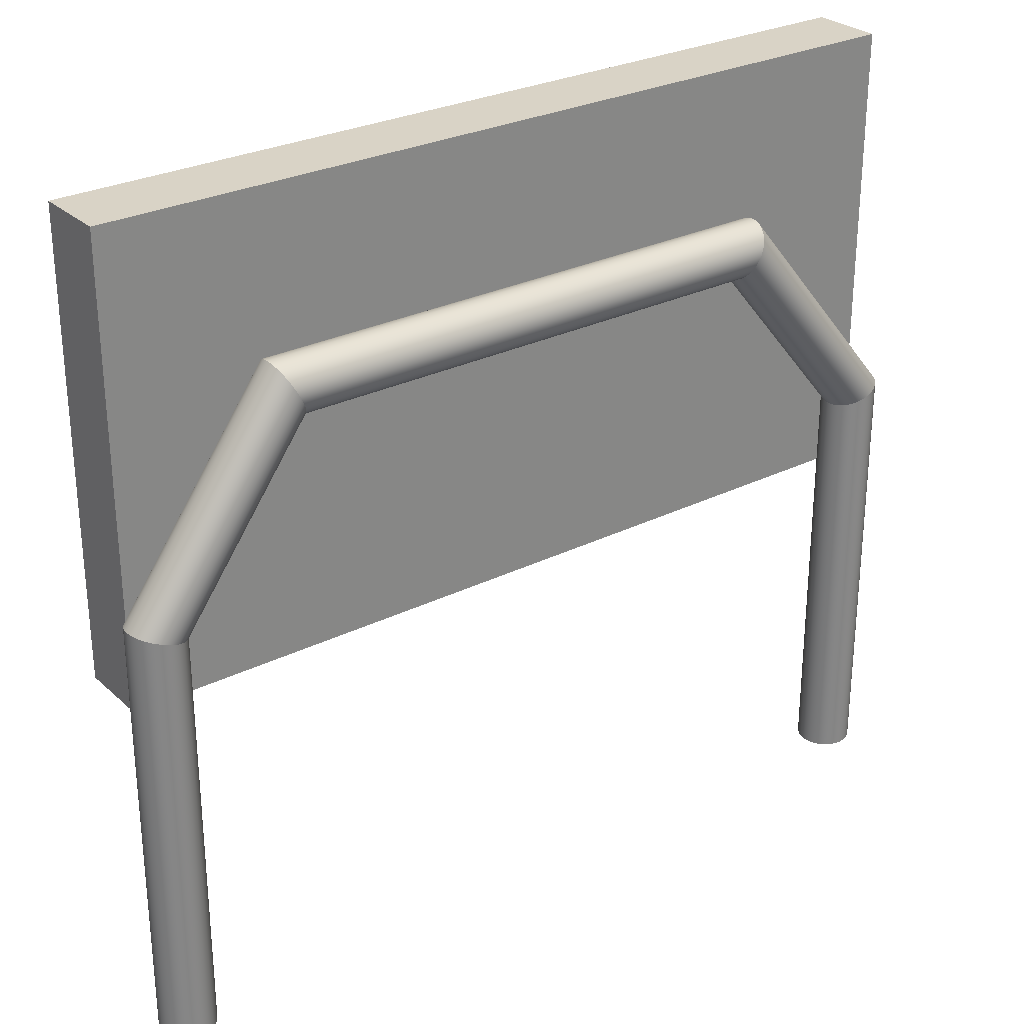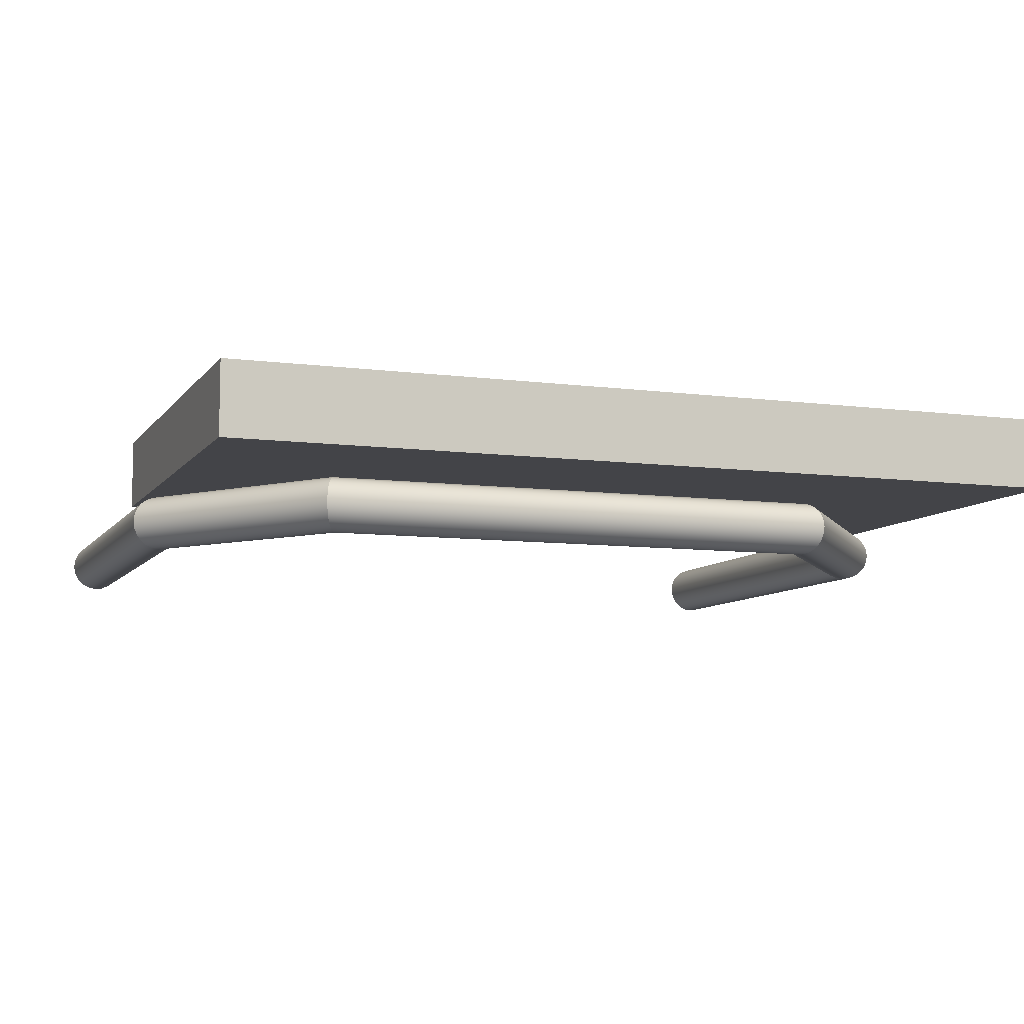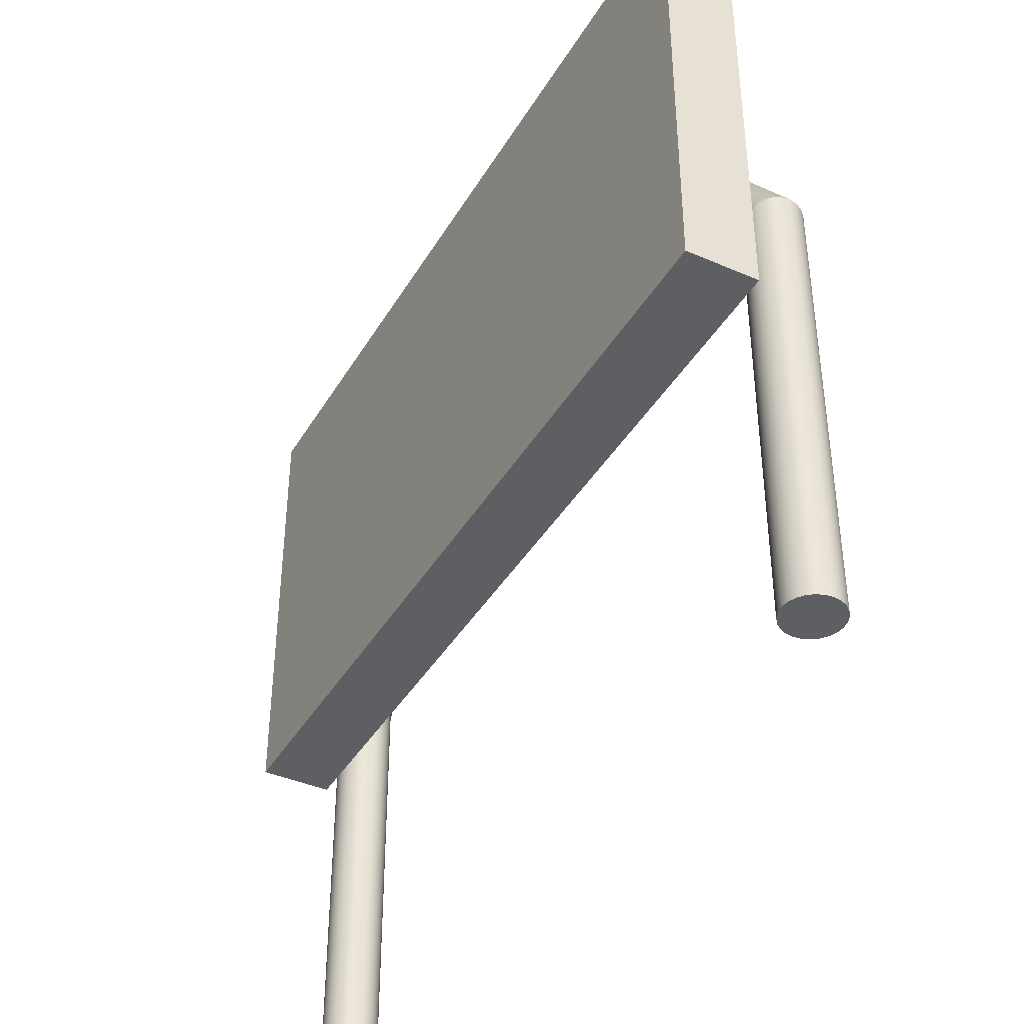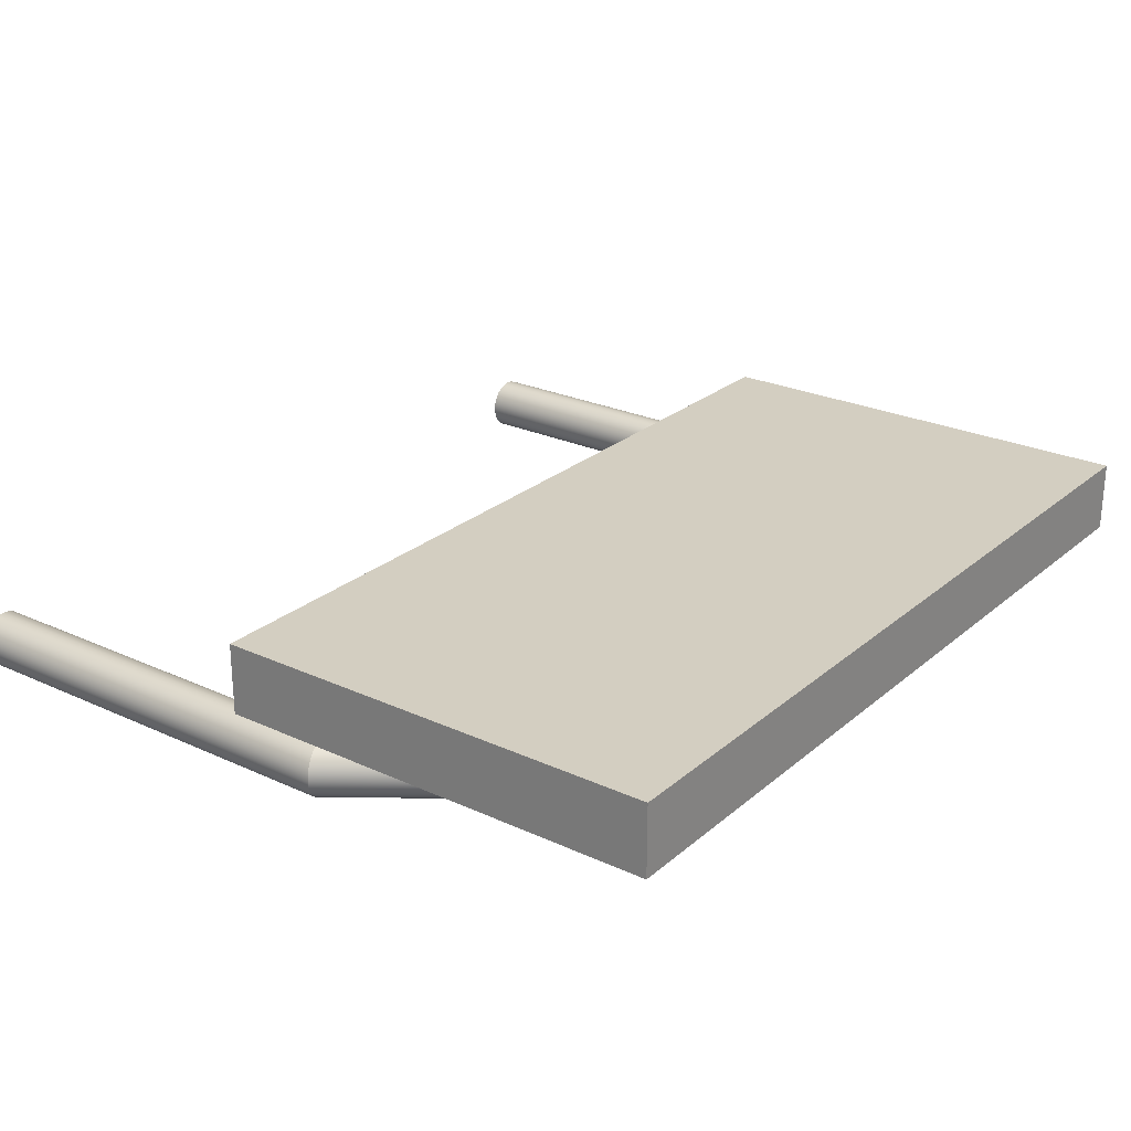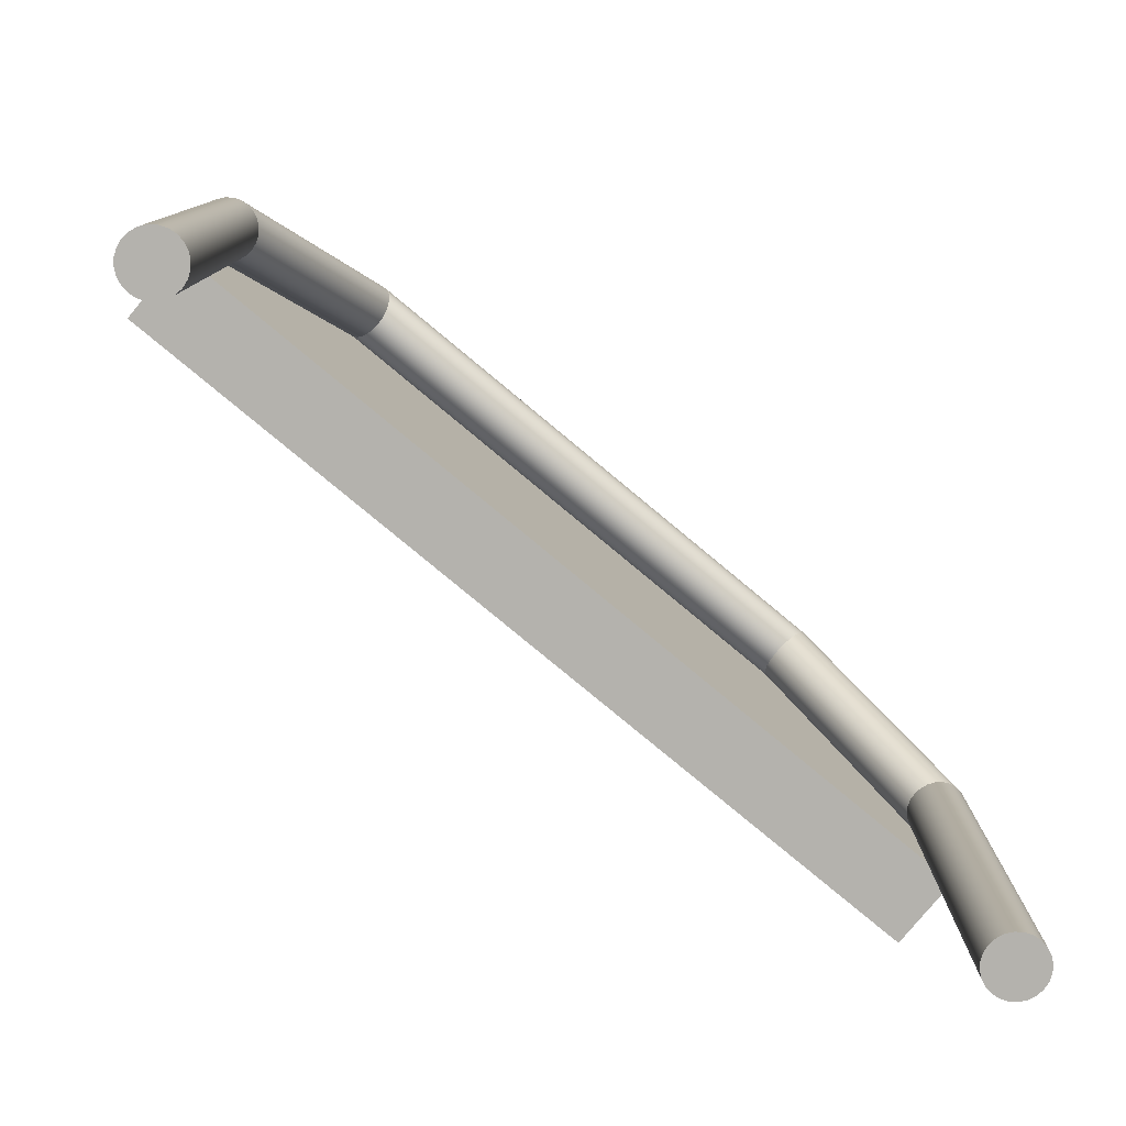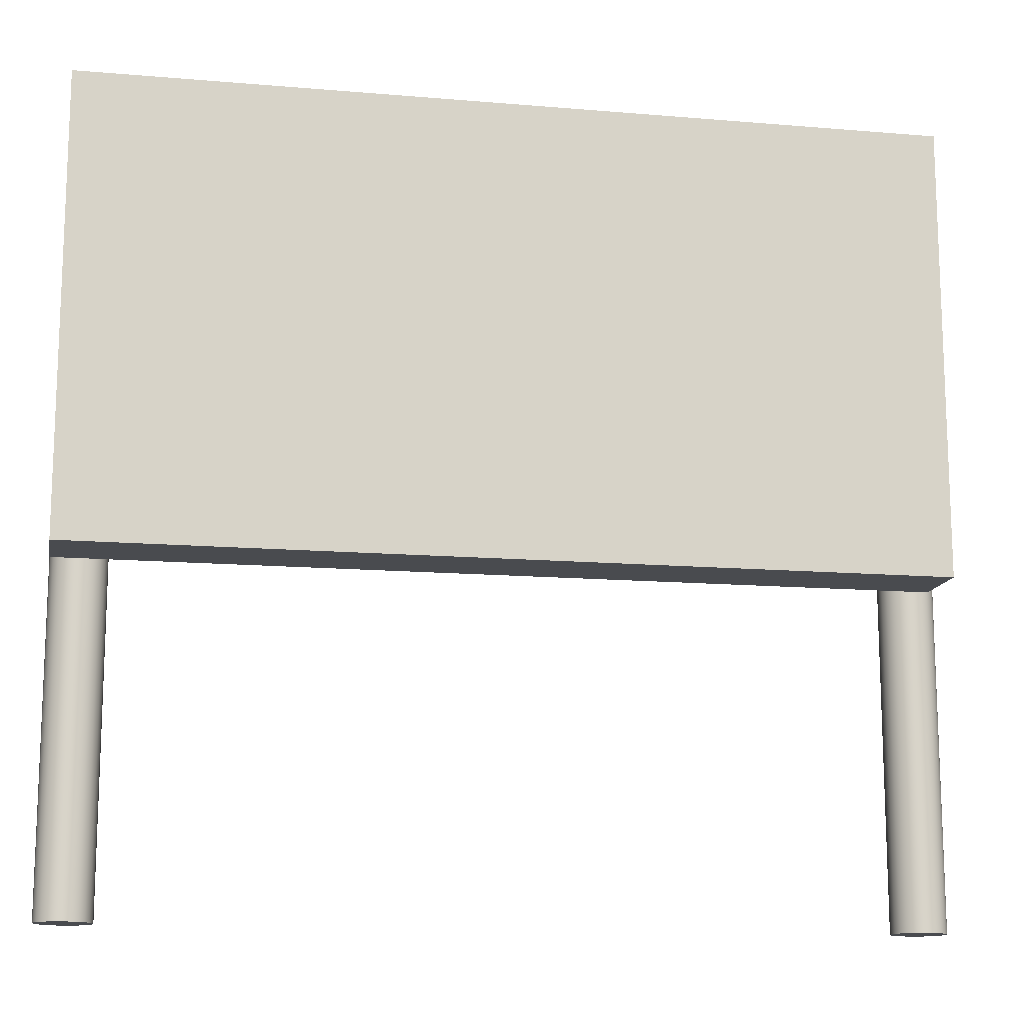
<metadata>
{"format":"obj","ext":"obj","renderer":"f3d","projection":"perspective","resolution":1024,"background":"white","views":[{"elev":28.3,"azim":143.2,"up":"+Y"},{"elev":-8.2,"azim":159.8,"up":"+Z"},{"elev":-40.4,"azim":61.9,"up":"+Y"},{"elev":25.2,"azim":126.7,"up":"+Z"},{"elev":-79.5,"azim":140.3,"up":"+Y"},{"elev":-13.9,"azim":-10.7,"up":"+Y"}]}
</metadata>
<code>
v  -39.58 0 -2.687
v  -39.66 0 -3.334
v  -39.58 0 -3.981
v  -39.33 0 -2.084
v  -39.33 0 -4.584
v  -38.93 0 -1.567
v  -38.93 0 -5.102
v  -38.41 0 -1.169
v  -38.41 0 -5.499
v  -37.81 0 -0.9195
v  -37.81 0 -5.749
v  -37.16 0 -0.8344
v  -37.16 0 -5.834
v  -36.52 0 -5.749
v  -36.52 0 -0.9195
v  -35.91 0 -1.169
v  -35.91 0 -5.499
v  -35.4 0 -1.567
v  -35.4 0 -5.102
v  -35 0 -4.584
v  -35 0 -2.084
v  -34.75 0 -2.687
v  -34.75 0 -3.981
v  -34.66 0 -3.334
v  34.75 0 -2.687
v  34.66 0 -3.334
v  34.75 0 -3.981
v  35 0 -4.584
v  35 0 -2.084
v  35.4 0 -5.102
v  35.4 0 -1.567
v  35.91 0 -5.499
v  35.91 0 -1.169
v  36.52 0 -0.9195
v  36.52 0 -5.749
v  37.16 0 -5.834
v  37.16 0 -0.8344
v  37.81 0 -5.749
v  37.81 0 -0.9195
v  38.41 0 -5.499
v  38.41 0 -1.169
v  38.93 0 -5.102
v  38.93 0 -1.567
v  39.33 0 -4.584
v  39.33 0 -2.084
v  39.58 0 -3.981
v  39.58 0 -2.687
v  39.66 0 -3.334
v  -39.66 39.65 -3.334
v  -39.58 39.62 -3.981
v  -39.58 39.62 -2.687
v  -39.33 39.53 -2.084
v  -38.93 39.38 -1.567
v  -38.41 39.2 -1.169
v  -37.81 38.98 -0.9195
v  -37.16 38.75 -0.8344
v  -36.52 38.52 -0.9195
v  -35.91 38.3 -1.169
v  -35.4 38.12 -1.567
v  -35 37.97 -2.084
v  -34.75 37.88 -2.687
v  -34.66 37.85 -3.334
v  -34.75 37.88 -3.981
v  -35 37.97 -4.584
v  -35.4 38.12 -5.102
v  -35.91 38.3 -5.499
v  -36.52 38.52 -5.749
v  -37.16 38.75 -5.834
v  -37.81 38.98 -5.749
v  -38.41 39.2 -5.499
v  -38.93 39.38 -5.102
v  -39.33 39.53 -4.584
v  -23.87 58.81 -3.334
v  -23.83 58.72 -3.981
v  -23.83 58.72 -2.687
v  -23.72 58.47 -2.084
v  -23.53 58.07 -1.567
v  -23.28 57.56 -1.169
v  -23 56.95 -0.9195
v  -22.69 56.31 -0.8344
v  -22.39 55.66 -0.9195
v  -22.11 55.06 -1.169
v  -21.86 54.54 -1.567
v  -21.67 54.14 -2.084
v  -21.56 53.89 -2.687
v  -21.52 53.81 -3.334
v  -21.56 53.89 -3.981
v  -21.67 54.14 -4.584
v  -21.86 54.54 -5.102
v  -22.11 55.06 -5.499
v  -22.39 55.66 -5.749
v  -22.69 56.31 -5.834
v  -23 56.95 -5.749
v  -23.28 57.56 -5.499
v  -23.53 58.07 -5.102
v  -23.72 58.47 -4.584
v  25.84 58.81 -3.334
v  25.79 58.72 -3.981
v  25.79 58.72 -2.687
v  25.67 58.47 -2.084
v  25.46 58.07 -1.567
v  25.2 57.56 -1.169
v  24.89 56.95 -0.9195
v  24.56 56.31 -0.8344
v  24.22 55.66 -0.9195
v  23.91 55.06 -1.169
v  23.65 54.54 -1.567
v  23.44 54.14 -2.084
v  23.32 53.89 -2.687
v  23.27 53.81 -3.334
v  23.32 53.89 -3.981
v  23.44 54.14 -4.584
v  23.65 54.54 -5.102
v  23.91 55.06 -5.499
v  24.22 55.66 -5.749
v  24.56 56.31 -5.834
v  24.89 56.95 -5.749
v  25.2 57.56 -5.499
v  25.46 58.07 -5.102
v  25.67 58.47 -4.584
v  39.66 39.55 -3.334
v  39.58 39.53 -3.981
v  39.58 39.53 -2.687
v  39.33 39.45 -2.084
v  38.93 39.32 -1.567
v  38.41 39.15 -1.169
v  37.81 38.96 -0.9195
v  37.16 38.75 -0.8344
v  36.52 38.54 -0.9195
v  35.91 38.35 -1.169
v  35.4 38.18 -1.567
v  35 38.05 -2.084
v  34.75 37.97 -2.687
v  34.66 37.95 -3.334
v  34.75 37.97 -3.981
v  35 38.05 -4.584
v  35.4 38.18 -5.102
v  35.91 38.35 -5.499
v  36.52 38.54 -5.749
v  37.16 38.75 -5.834
v  37.81 38.96 -5.749
v  38.41 39.15 -5.499
v  38.93 39.32 -5.102
v  39.33 39.45 -4.584
v  38.36 30.37 -0.6656
v  -39.64 30.37 -0.6656
v  -39.64 71.87 -0.6656
v  38.36 71.87 -0.6656
v  -39.64 30.37 5.834
v  38.36 30.37 5.834
v  38.36 71.87 5.834
v  -39.64 71.87 5.834
g Layer0_001
f 1 2 3 4
f 4 3 5 6
f 6 5 7 8
f 8 7 9 10
f 10 9 11 12
f 12 11 13 14
f 15 12 14 16
f 16 14 17 18
f 18 17 19 20
f 21 18 20 22
f 22 20 23 24
f 25 26 27 28
f 29 25 28 30
f 31 29 30 32
f 33 31 32 34
f 34 32 35 36
f 37 34 36 38
f 39 37 38 40
f 41 39 40 42
f 43 41 42 44
f 45 43 44 46
f 47 45 46 48
f 2 49 50 3
f 1 51 49 2
f 4 52 51 1
f 6 53 52 4
f 6 8 54 53
f 8 10 55 54
f 10 12 56 55
f 12 15 57 56
f 15 16 58 57
f 16 18 59 58
f 59 18 21 60
f 60 21 22 61
f 61 22 24 62
f 62 24 23 63
f 63 23 20 64
f 64 20 19 65
f 19 17 66 65
f 17 14 67 66
f 14 13 68 67
f 13 11 69 68
f 11 9 70 69
f 9 7 71 70
f 5 72 71 7
f 3 50 72 5
f 50 49 73 74
f 49 51 75 73
f 51 52 76 75
f 52 53 77 76
f 53 54 78 77
f 54 55 79 78
f 55 56 80 79
f 56 57 81 80
f 57 58 82 81
f 58 59 83 82
f 83 59 60 84
f 84 60 61 85
f 85 61 62 86
f 86 62 63 87
f 87 63 64 88
f 88 64 65 89
f 89 65 66 90
f 90 66 67 91
f 91 67 68 92
f 92 68 69 93
f 93 69 70 94
f 94 70 71 95
f 71 72 96 95
f 72 50 74 96
f 74 73 97 98
f 97 73 75 99
f 99 75 76 100
f 100 76 77 101
f 78 102 101 77
f 79 103 102 78
f 80 104 103 79
f 81 105 104 80
f 82 106 105 81
f 83 107 106 82
f 107 83 84 108
f 108 84 85 109
f 109 85 86 110
f 86 87 111 110
f 87 88 112 111
f 88 89 113 112
f 113 89 90 114
f 114 90 91 115
f 115 91 92 116
f 116 92 93 117
f 117 93 94 118
f 118 94 95 119
f 95 96 120 119
f 96 74 98 120
f 97 121 122 98
f 99 123 121 97
f 100 124 123 99
f 101 125 124 100
f 102 126 125 101
f 103 127 126 102
f 104 128 127 103
f 105 129 128 104
f 106 130 129 105
f 107 131 130 106
f 132 131 107 108
f 133 132 108 109
f 134 133 109 110
f 135 134 110 111
f 136 135 111 112
f 137 136 112 113
f 138 137 113 114
f 139 138 114 115
f 140 139 115 116
f 141 140 116 117
f 142 141 117 118
f 143 142 118 119
f 120 144 143 119
f 98 122 144 120
f 121 48 46 122
f 123 47 48 121
f 124 45 47 123
f 125 43 45 124
f 41 43 125 126
f 39 41 126 127
f 37 39 127 128
f 34 37 128 129
f 33 34 129 130
f 31 33 130 131
f 31 131 132 29
f 29 132 133 25
f 25 133 134 26
f 26 134 135 27
f 27 135 136 28
f 28 136 137 30
f 32 30 137 138
f 35 32 138 139
f 36 35 139 140
f 38 36 140 141
f 40 38 141 142
f 42 40 142 143
f 144 44 42 143
f 122 46 44 144
f 145 146 147 148
f 149 146 145 150
f 151 150 145 148
f 147 152 151 148
f 149 152 147 146
f 149 150 151 152

</code>
